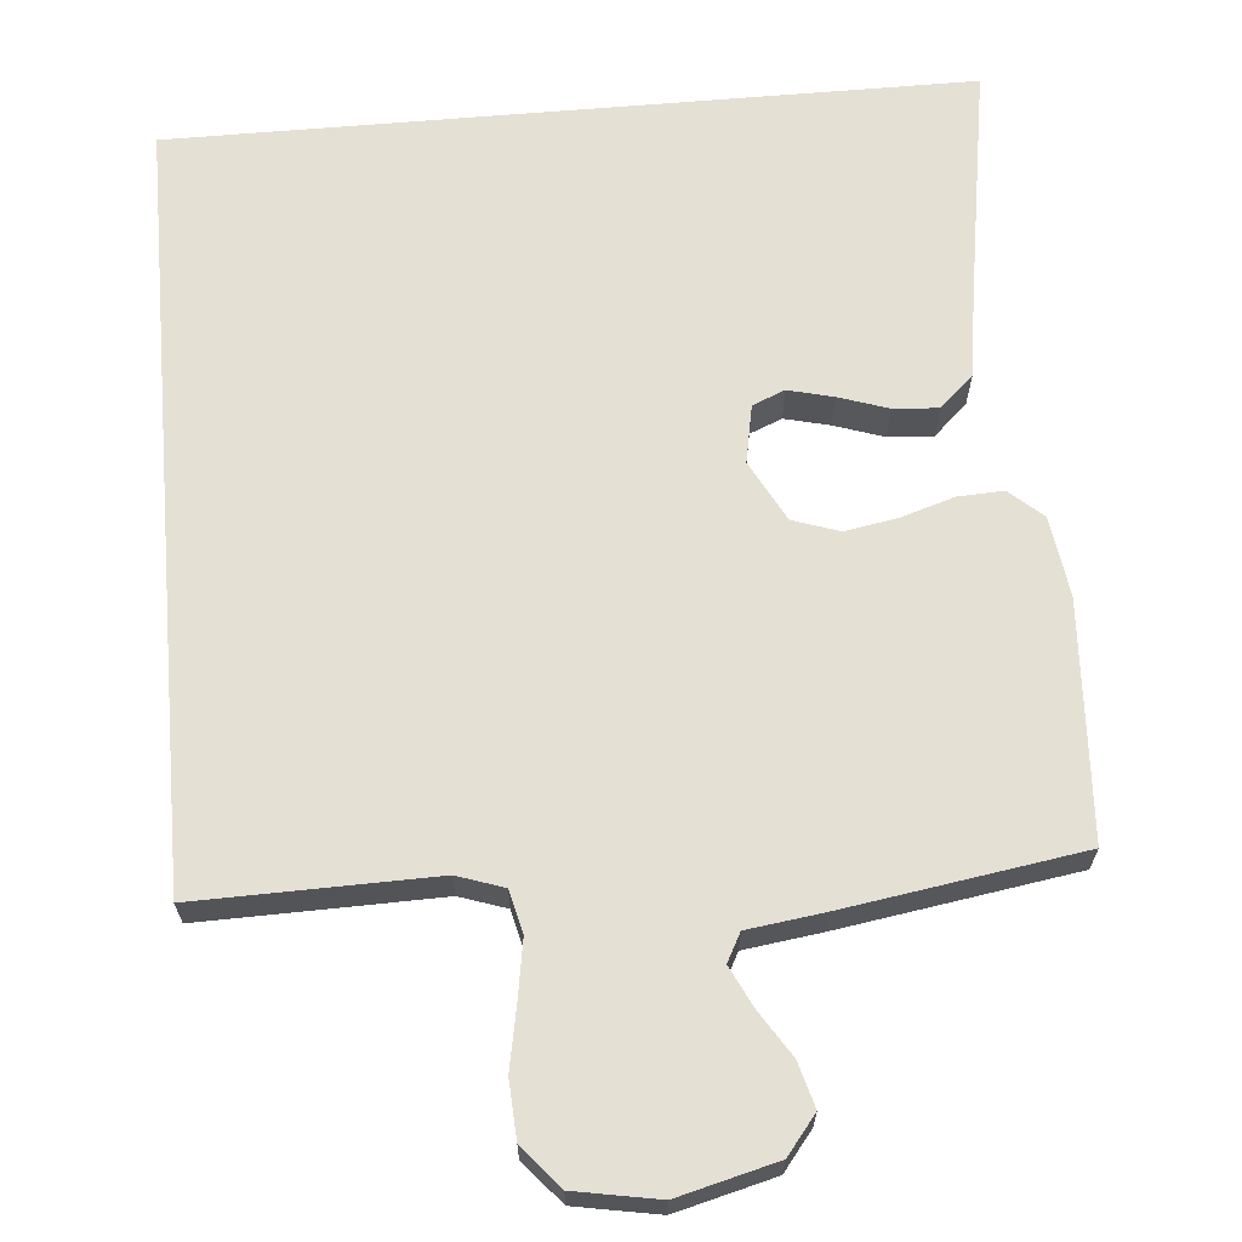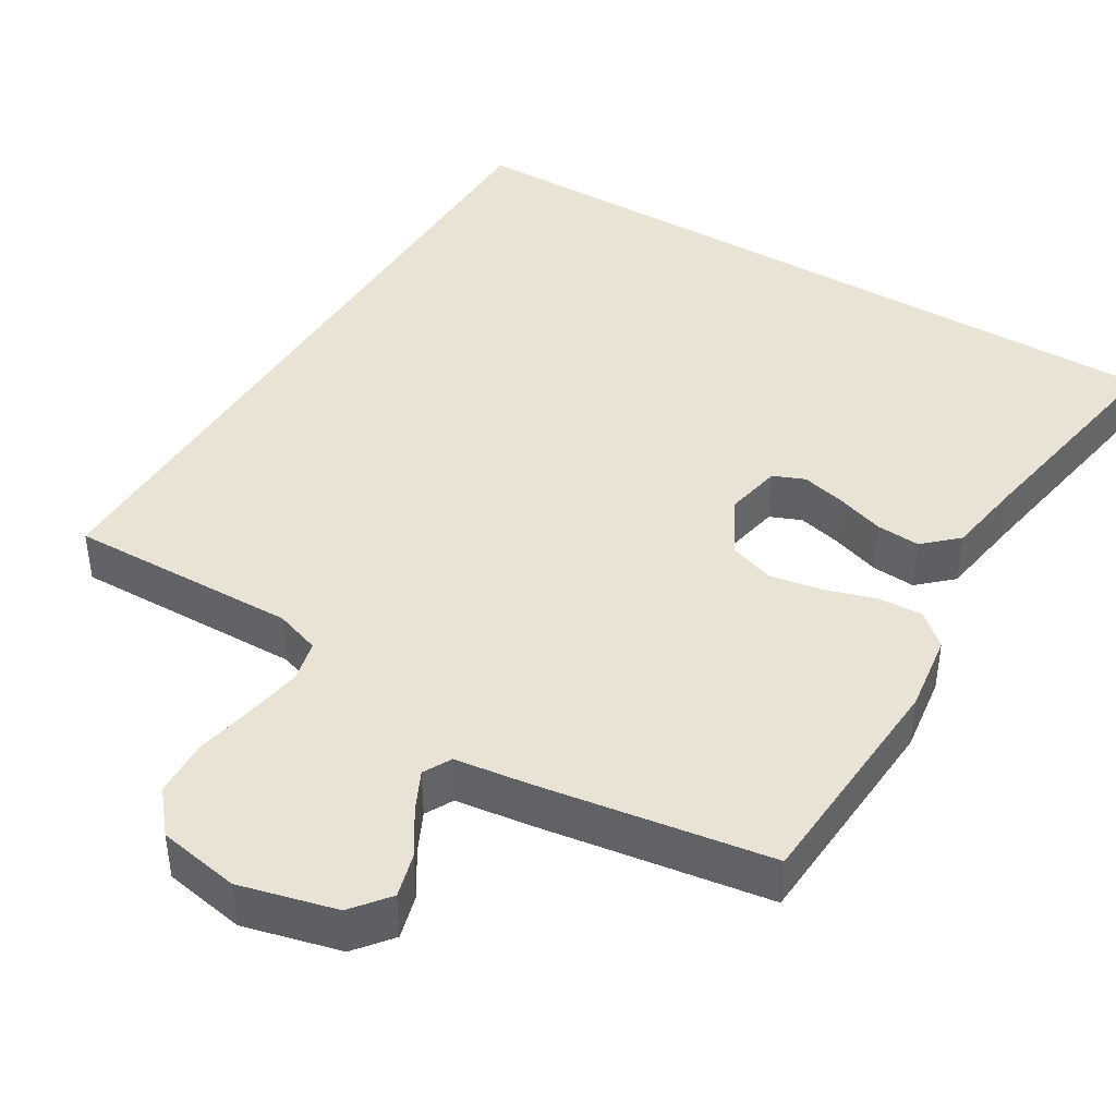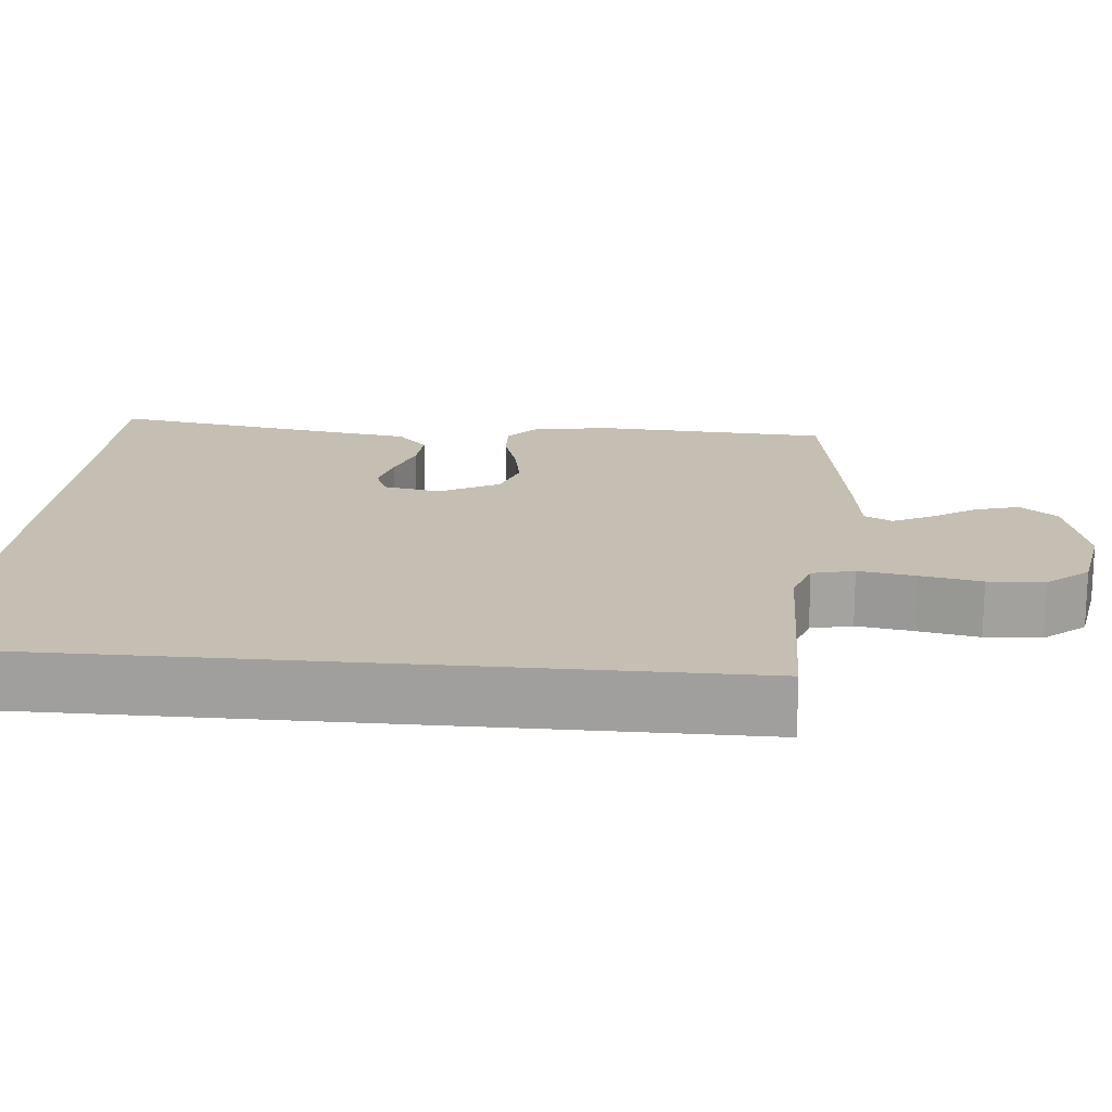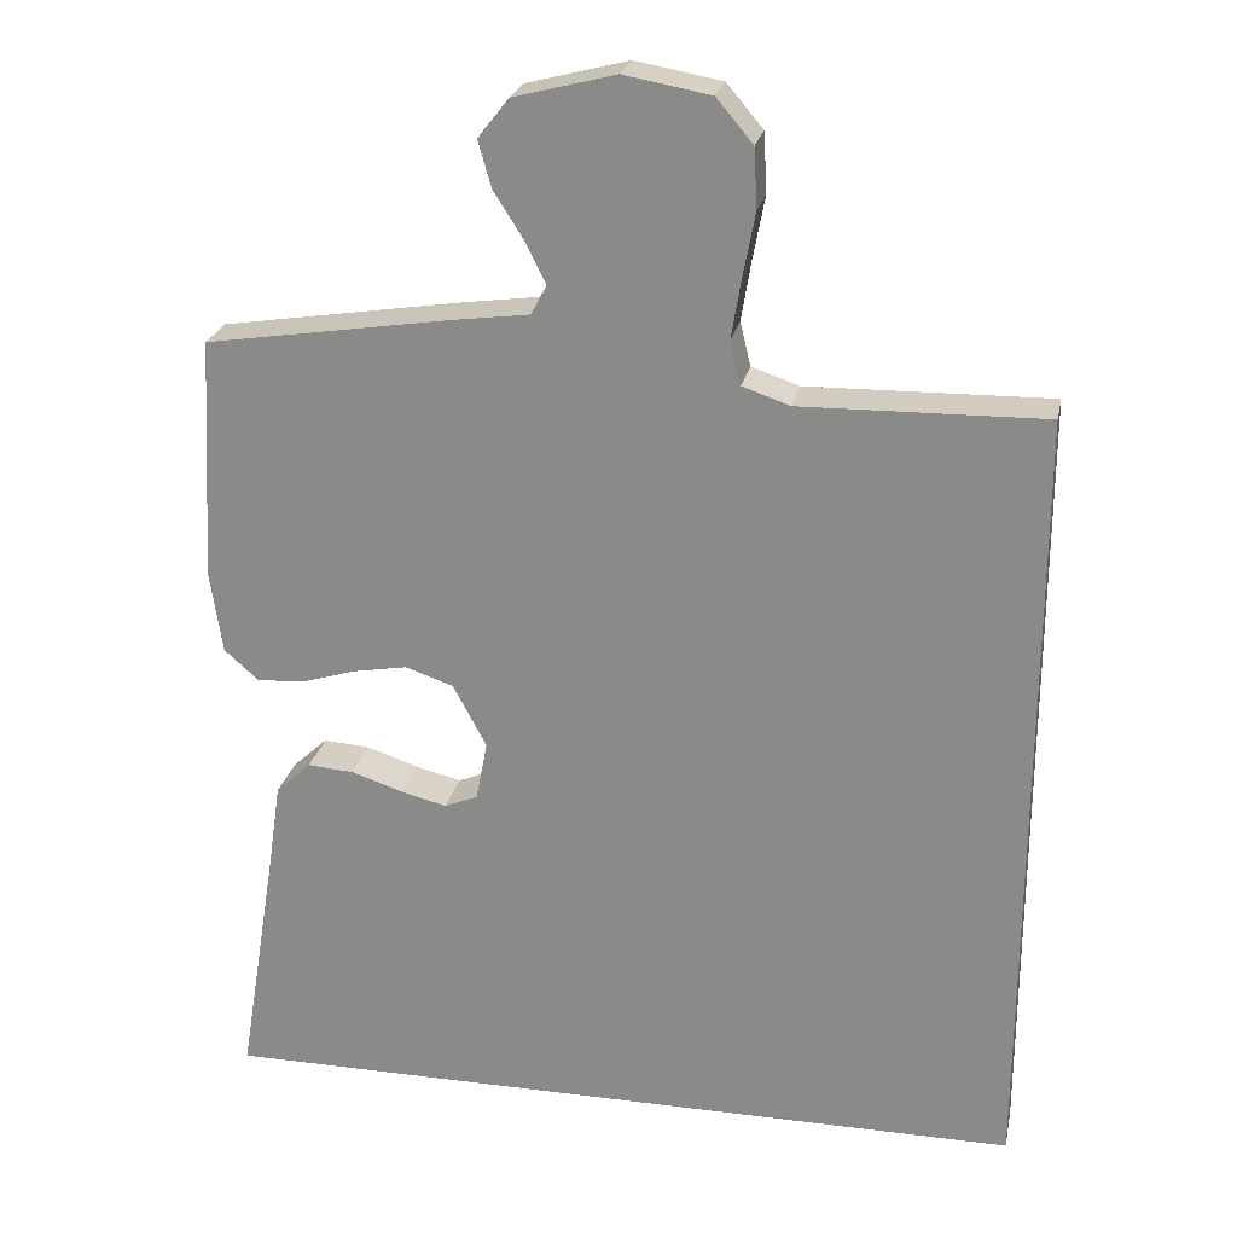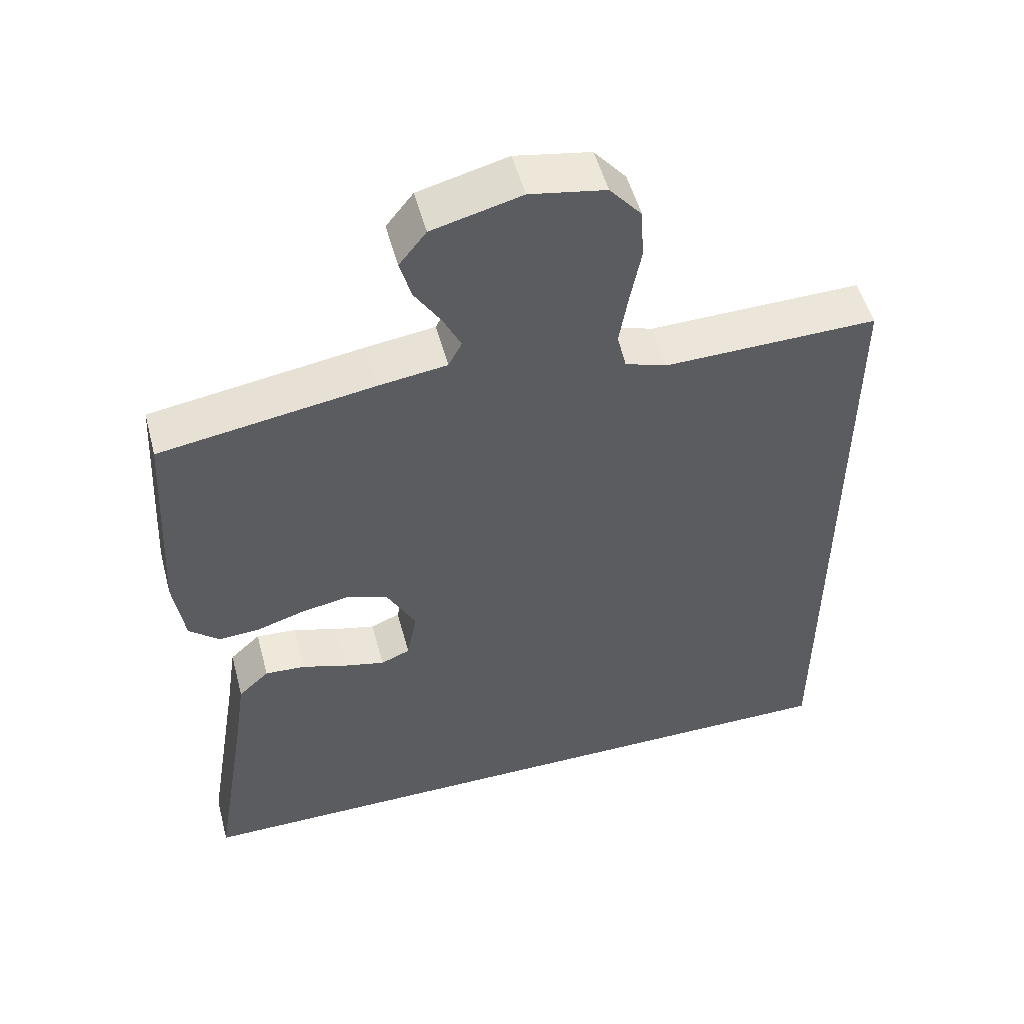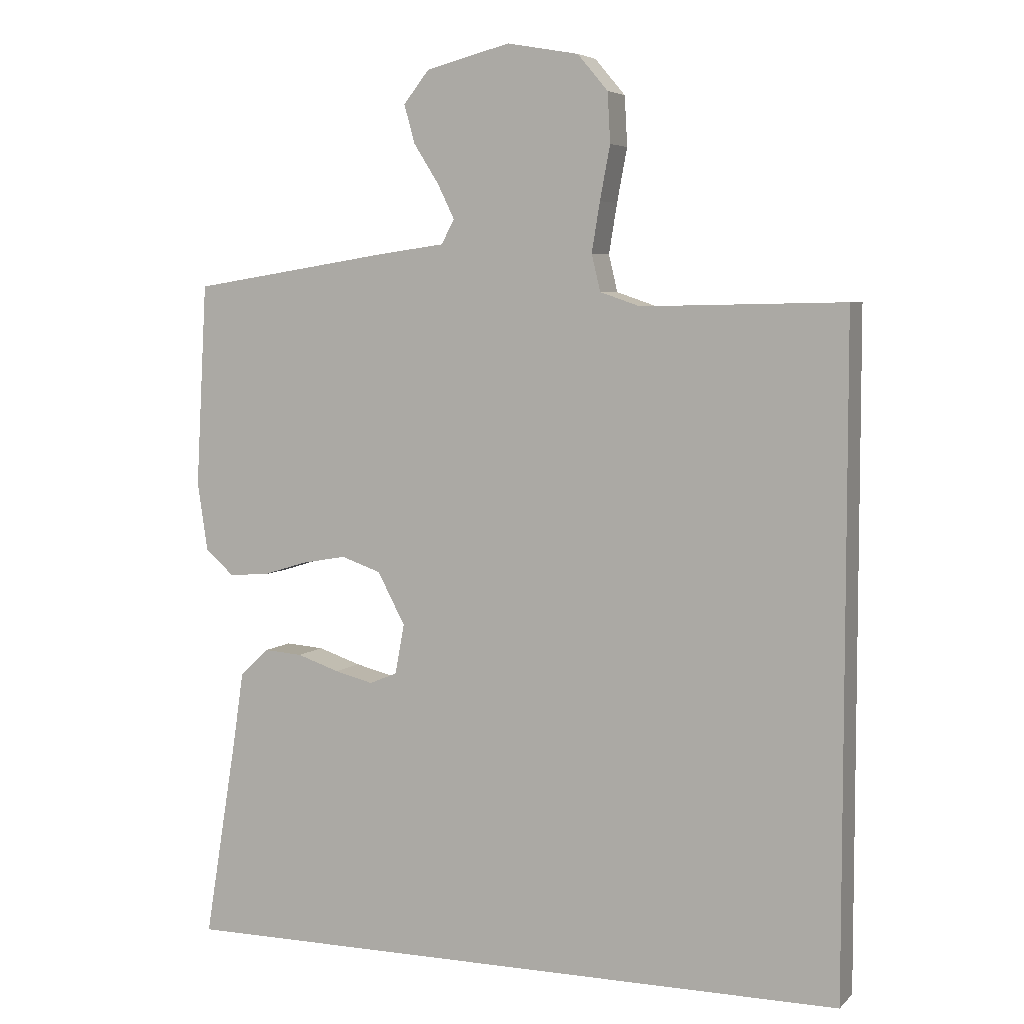
<metadata>
{"format":"obj","ext":"obj","renderer":"f3d","projection":"perspective","resolution":1024,"background":"white","views":[{"elev":65.7,"azim":-4.9,"up":"+Y"},{"elev":42.1,"azim":31.3,"up":"+Y"},{"elev":17.6,"azim":-84.8,"up":"+Y"},{"elev":24.3,"azim":-168.3,"up":"+Z"},{"elev":52.2,"azim":165.1,"up":"+Z"},{"elev":5.5,"azim":-157.2,"up":"+Z"}]}
</metadata>
<code>
v 0.5 0.07 0.5
v 0.517 0.07 0.2
v 0.502 0.07 0.098
v 0.46 0.07 0.061
v 0.402 0.07 0.064
v 0.335 0.07 0.085
v 0.268 0.07 0.097
v 0.209 0.07 0.077
v 0.168 0.07 0
v 0.182 0.07 -0.074
v 0.223 0.07 -0.091
v 0.28 0.07 -0.077
v 0.343 0.07 -0.056
v 0.4 0.07 -0.052
v 0.443 0.07 -0.092
v 0.459 0.07 -0.2
v 0.508 0.07 -0.5
v -0.5 0.07 -0.5
v -0.5 0.07 0.477
v -0.2 0.07 0.471
v -0.141 0.07 0.491
v -0.128 0.07 0.545
v -0.14 0.07 0.618
v -0.155 0.07 0.697
v -0.151 0.07 0.77
v -0.106 0.07 0.823
v 0 0.07 0.842
v 0.125 0.07 0.81
v 0.163 0.07 0.762
v 0.147 0.07 0.705
v 0.11 0.07 0.647
v 0.085 0.07 0.596
v 0.104 0.07 0.56
v 0.2 0.07 0.547
v 0.5 0 0.5
v 0.517 0 0.2
v 0.502 0 0.098
v 0.46 0 0.061
v 0.402 0 0.064
v 0.335 0 0.085
v 0.268 0 0.097
v 0.209 0 0.077
v 0.168 0 0
v 0.182 0 -0.074
v 0.223 0 -0.091
v 0.28 0 -0.077
v 0.343 0 -0.056
v 0.4 0 -0.052
v 0.443 0 -0.092
v 0.459 0 -0.2
v 0.508 0 -0.5
v -0.5 0 -0.5
v -0.5 0 0.477
v -0.2 0 0.471
v -0.141 0 0.491
v -0.128 0 0.545
v -0.14 0 0.618
v -0.155 0 0.697
v -0.151 0 0.77
v -0.106 0 0.823
v 0 0 0.842
v 0.125 0 0.81
v 0.163 0 0.762
v 0.147 0 0.705
v 0.11 0 0.647
v 0.085 0 0.596
v 0.104 0 0.56
v 0.2 0 0.547
f 4 5 6
f 3 4 6
f 2 3 6
f 1 2 6
f 34 1 6
f 33 34 6
f 32 33 6 7
f 29 30 31
f 28 29 31
f 27 28 31
f 26 27 31
f 25 26 31
f 24 25 31
f 23 24 31
f 22 23 31 32
f 32 7 8
f 22 32 8
f 21 22 8
f 18 19 20
f 21 8 9
f 20 21 9
f 18 20 9
f 16 17 18
f 15 16 18
f 14 15 18
f 13 14 18
f 12 13 18
f 11 12 18
f 10 11 18
f 9 10 18
f 40 39 38
f 40 38 37
f 40 37 36
f 40 36 35
f 40 35 68
f 40 68 67
f 41 40 67 66
f 65 64 63
f 65 63 62
f 65 62 61
f 65 61 60
f 65 60 59
f 65 59 58
f 65 58 57
f 66 65 57 56
f 42 41 66
f 42 66 56
f 42 56 55
f 54 53 52
f 43 42 55
f 43 55 54
f 43 54 52
f 52 51 50
f 52 50 49
f 52 49 48
f 52 48 47
f 52 47 46
f 52 46 45
f 52 45 44
f 52 44 43
f 1 35 36 2
f 2 36 37 3
f 3 37 38 4
f 4 38 39 5
f 5 39 40 6
f 6 40 41 7
f 7 41 42 8
f 8 42 43 9
f 9 43 44 10
f 10 44 45 11
f 11 45 46 12
f 12 46 47 13
f 13 47 48 14
f 14 48 49 15
f 15 49 50 16
f 16 50 51 17
f 17 51 52 18
f 18 52 53 19
f 19 53 54 20
f 20 54 55 21
f 21 55 56 22
f 22 56 57 23
f 23 57 58 24
f 24 58 59 25
f 25 59 60 26
f 26 60 61 27
f 27 61 62 28
f 28 62 63 29
f 29 63 64 30
f 30 64 65 31
f 31 65 66 32
f 32 66 67 33
f 33 67 68 34
f 34 68 35 1

</code>
